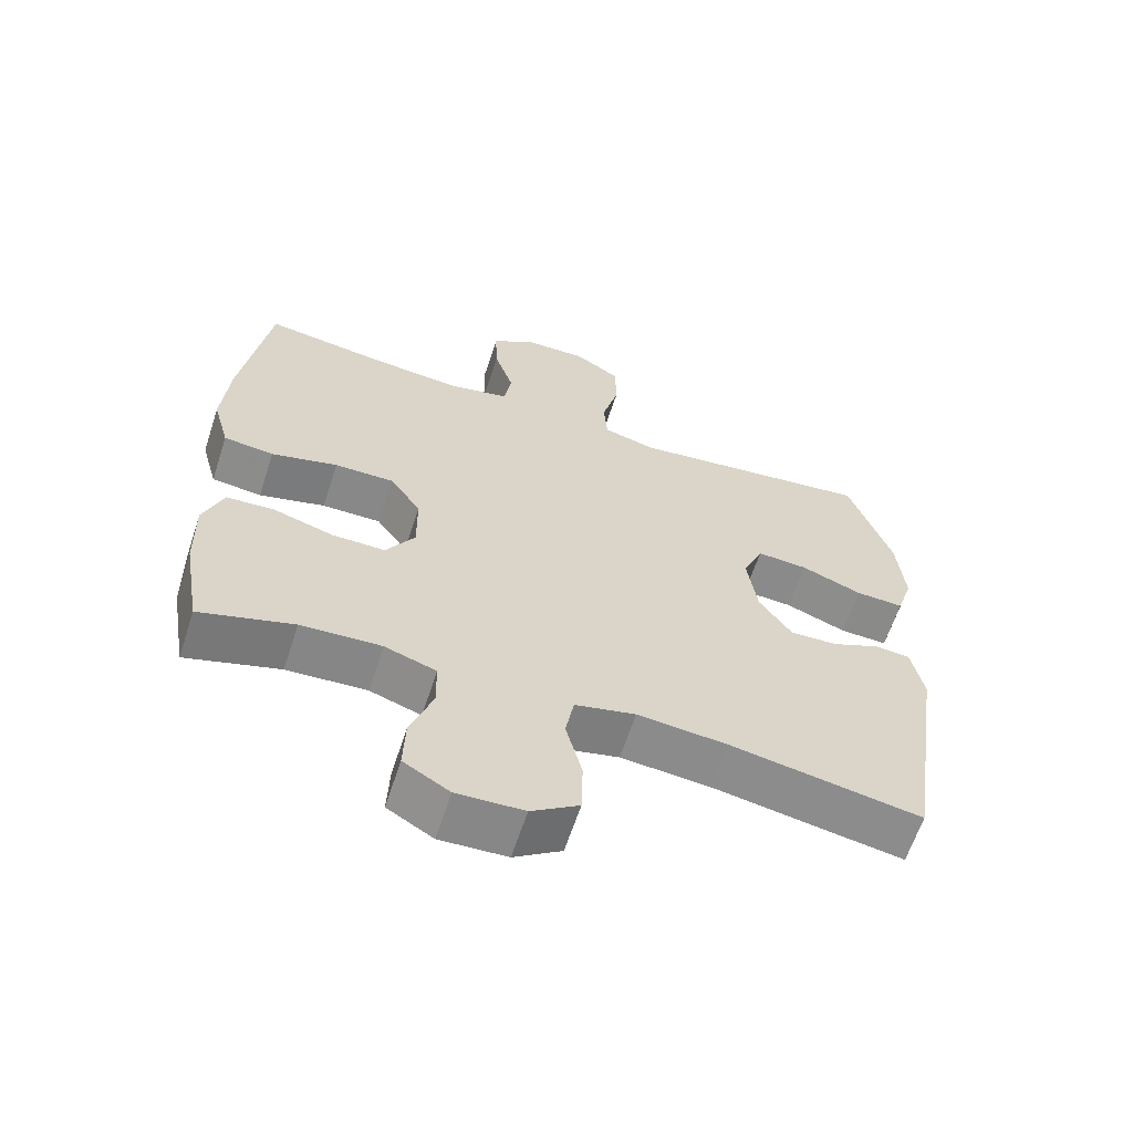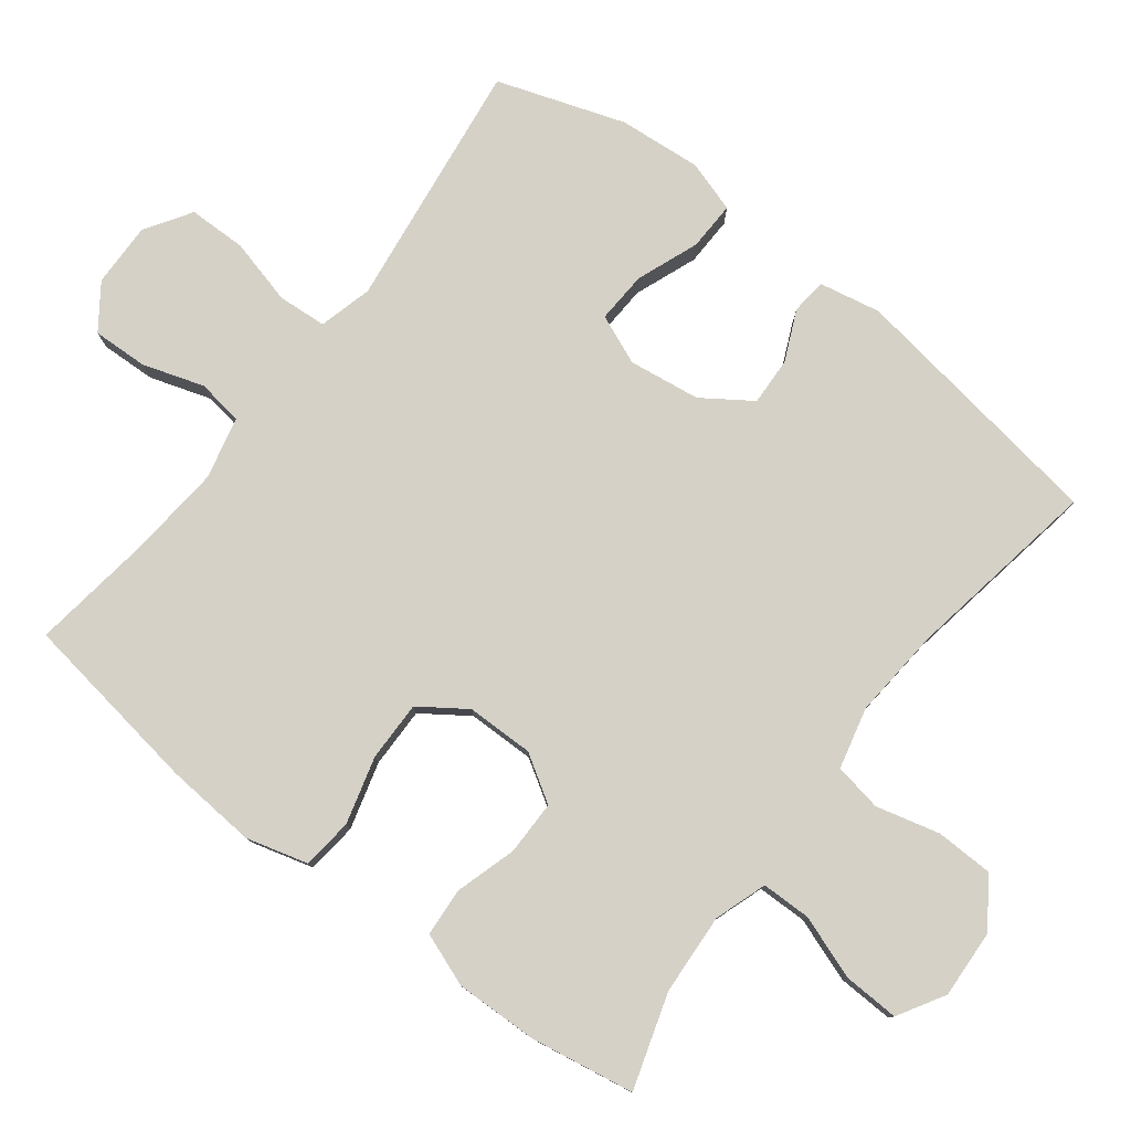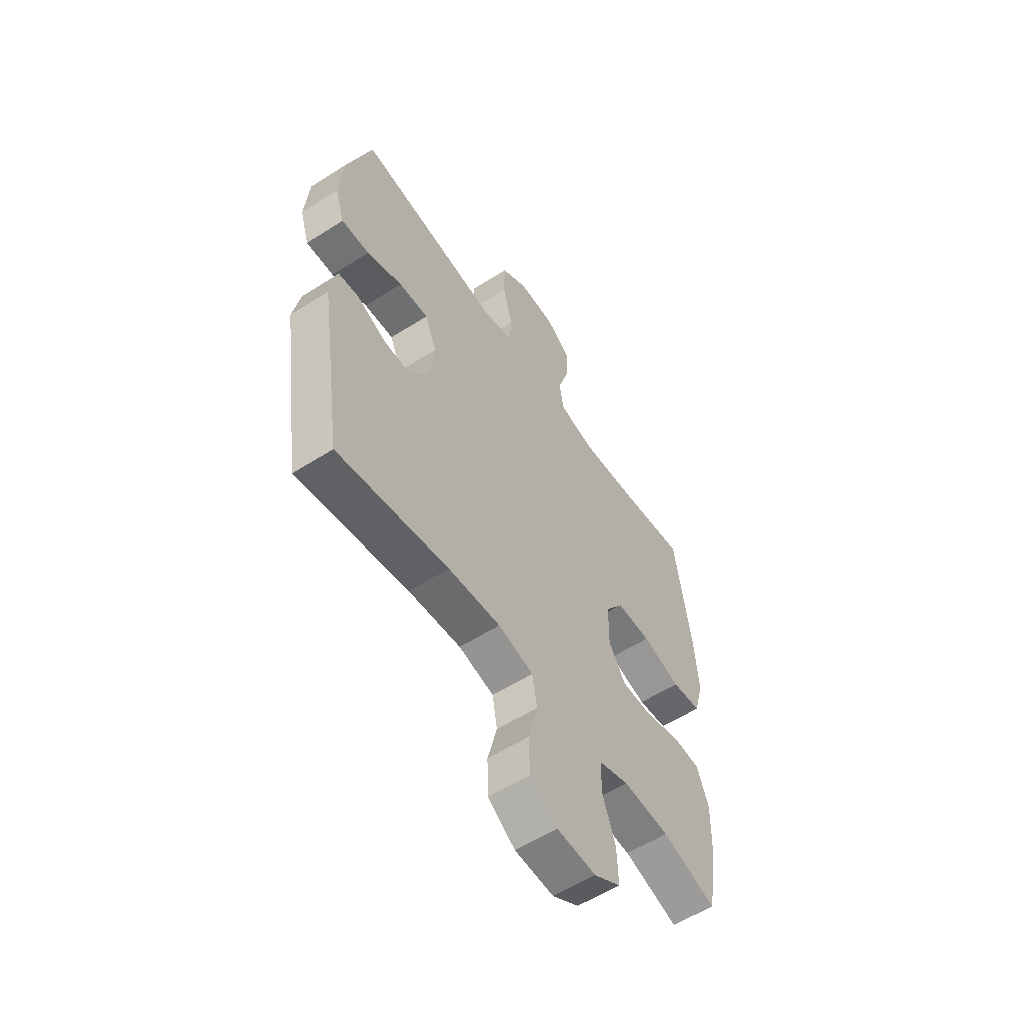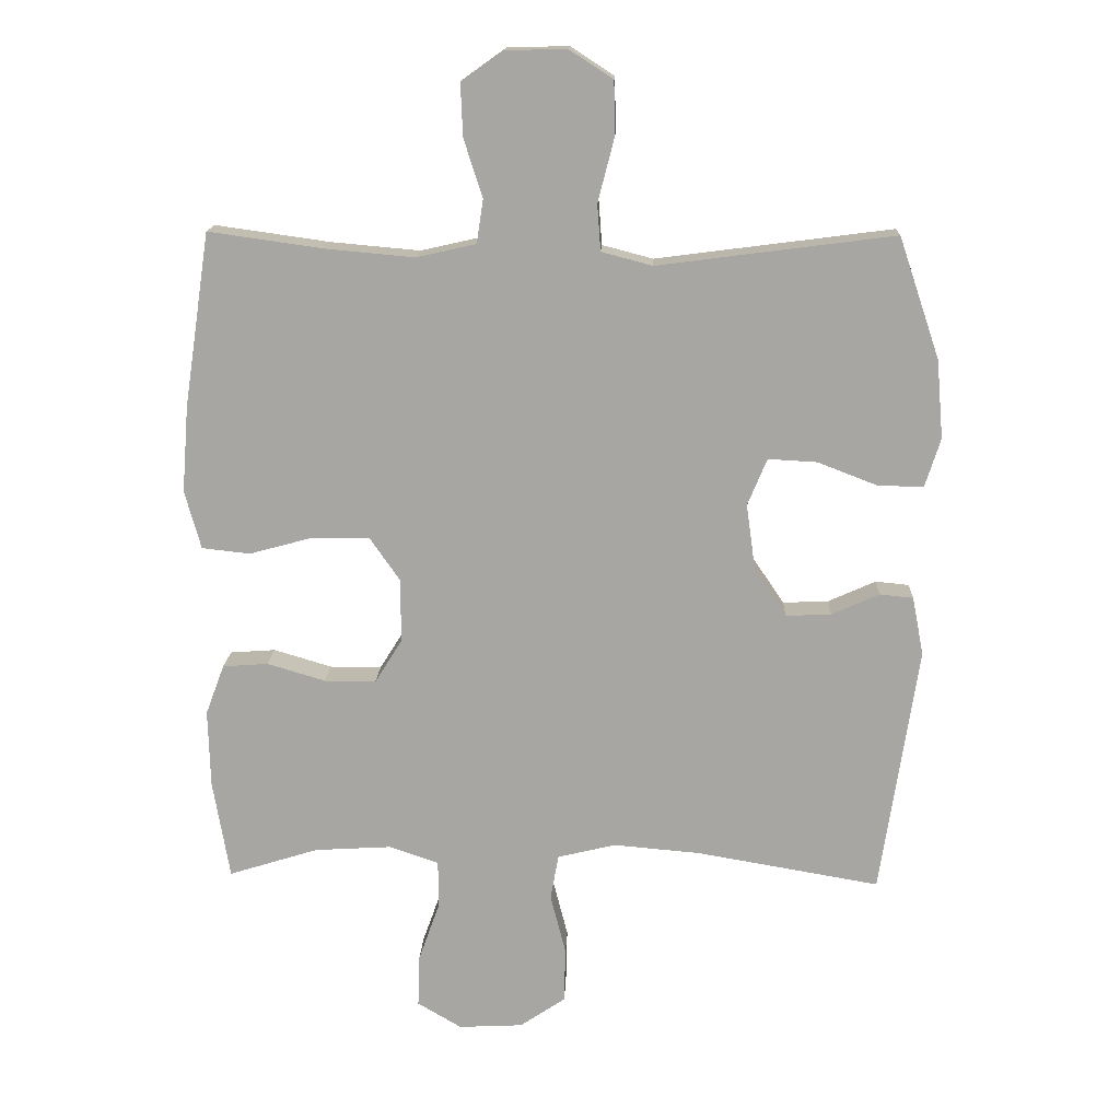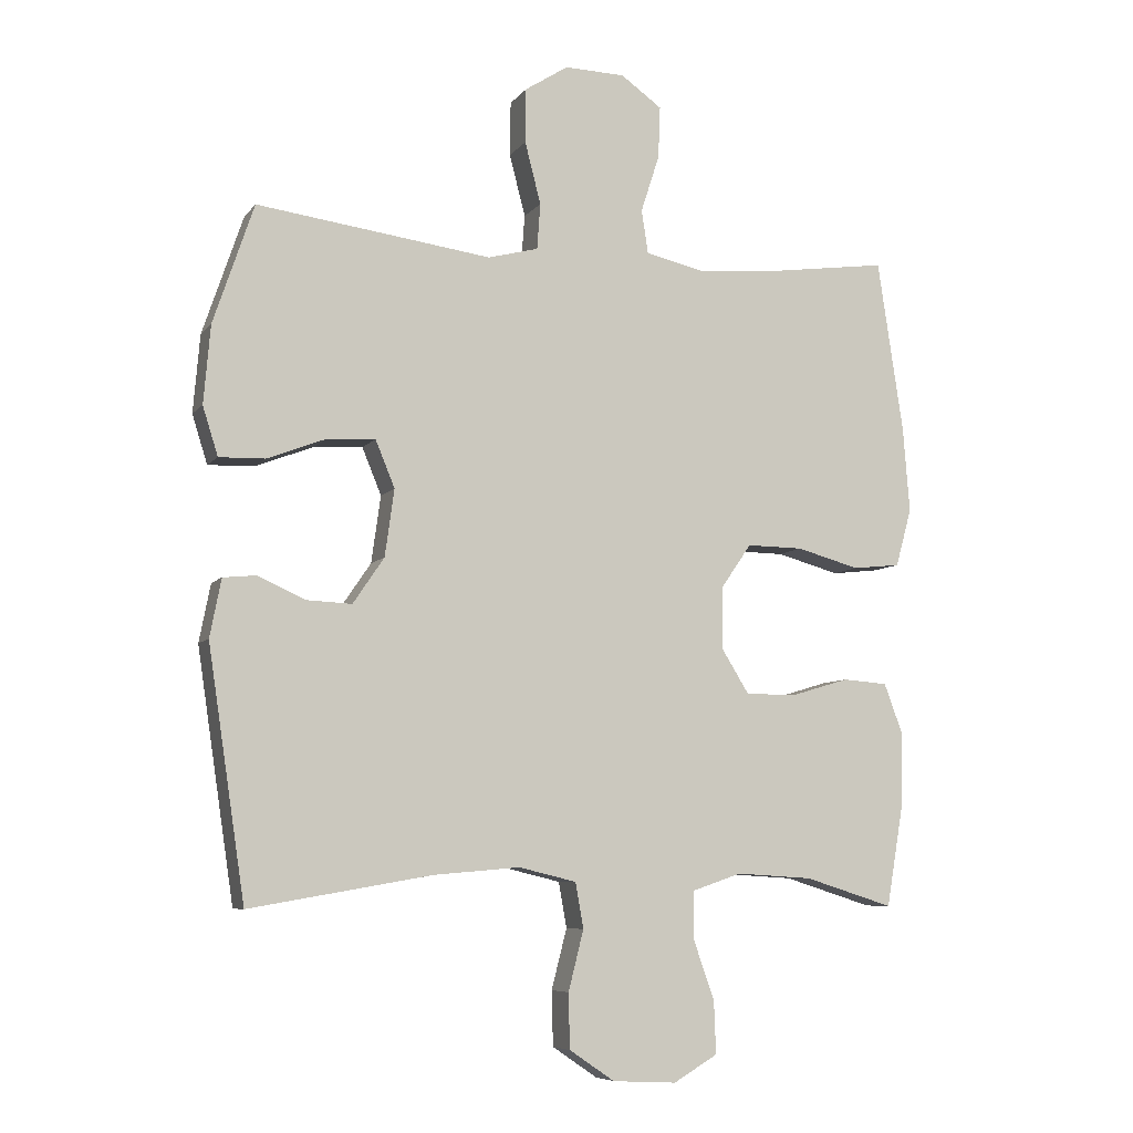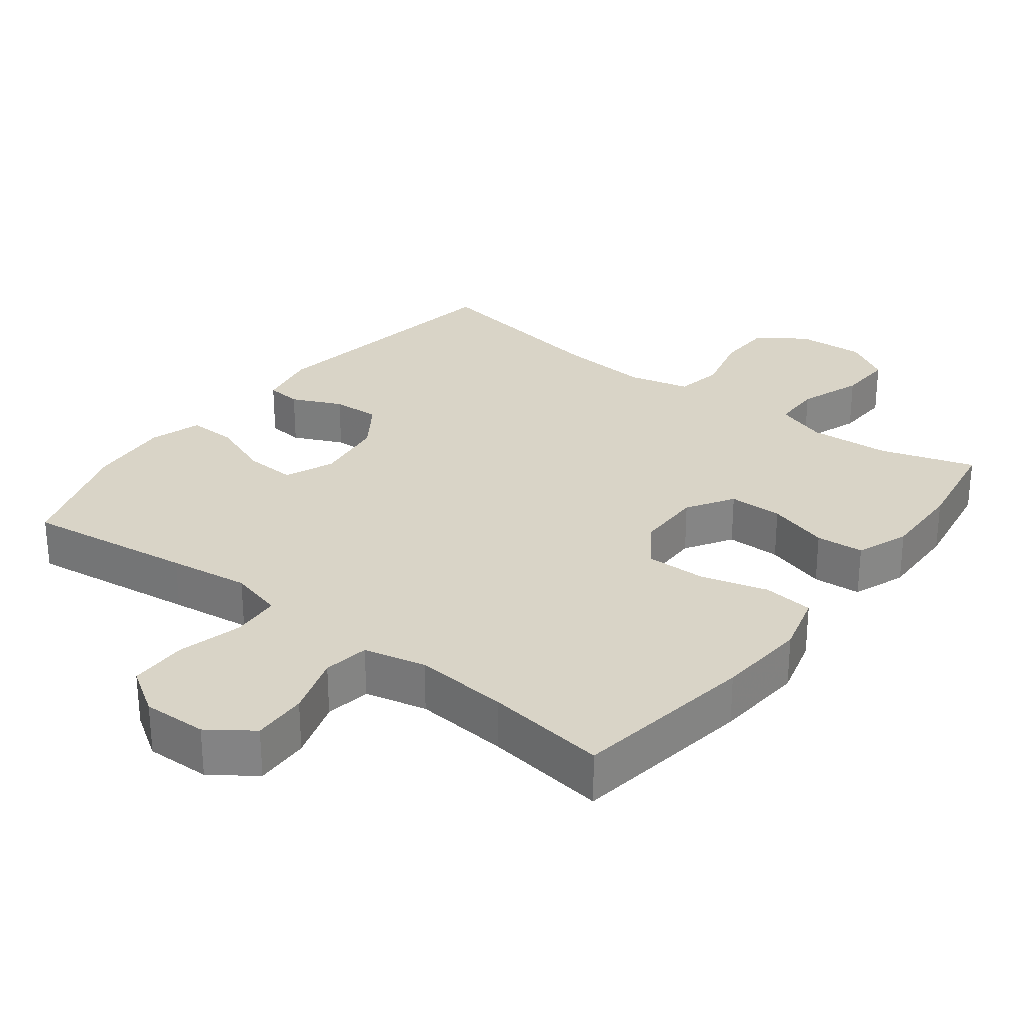
<metadata>
{"format":"obj","ext":"obj","renderer":"f3d","projection":"perspective","resolution":1024,"background":"white","views":[{"elev":-63.0,"azim":161.9,"up":"+Z"},{"elev":79.1,"azim":127.5,"up":"+Y"},{"elev":-57.1,"azim":-56.4,"up":"+Z"},{"elev":15.4,"azim":-177.6,"up":"+Z"},{"elev":-7.2,"azim":-20.6,"up":"+Z"},{"elev":28.5,"azim":37.5,"up":"+Y"}]}
</metadata>
<code>
v -0.5 0.07 0.5
v -0.261 0.07 0.469
v -0.147 0.07 0.454
v -0.071 0.07 0.474
v -0.066 0.07 0.543
v -0.09 0.07 0.636
v -0.089 0.07 0.718
v -0.024 0.07 0.76
v 0.067 0.07 0.758
v 0.129 0.07 0.714
v 0.126 0.07 0.636
v 0.098 0.07 0.549
v 0.108 0.07 0.484
v 0.196 0.07 0.464
v 0.329 0.07 0.476
v 0.5 0.07 0.5
v 0.539 0.07 0.24
v 0.549 0.07 0.112
v 0.525 0.07 0.025
v 0.453 0.07 0.017
v 0.358 0.07 0.043
v 0.273 0.07 0.044
v 0.228 0.07 -0.021
v 0.227 0.07 -0.116
v 0.268 0.07 -0.182
v 0.345 0.07 -0.182
v 0.432 0.07 -0.156
v 0.5 0.07 -0.161
v 0.528 0.07 -0.236
v 0.525 0.07 -0.352
v 0.5 0.07 -0.5
v 0.366 0.07 -0.458
v 0.251 0.07 -0.451
v 0.177 0.07 -0.476
v 0.176 0.07 -0.546
v 0.208 0.07 -0.636
v 0.211 0.07 -0.715
v 0.145 0.07 -0.754
v 0.049 0.07 -0.749
v -0.019 0.07 -0.703
v -0.021 0.07 -0.621
v 0.002 0.07 -0.531
v -0.01 0.07 -0.463
v -0.097 0.07 -0.442
v -0.226 0.07 -0.453
v -0.5 0.07 -0.5
v -0.556 0.07 -0.127
v -0.539 0.07 -0.04
v -0.489 0.07 -0.035
v -0.418 0.07 -0.067
v -0.35 0.07 -0.07
v -0.303 0.07 -0.001
v -0.289 0.07 0.1
v -0.318 0.07 0.17
v -0.391 0.07 0.166
v -0.479 0.07 0.132
v -0.548 0.07 0.13
v -0.571 0.07 0.203
v -0.561 0.07 0.32
v -0.5 0 0.5
v -0.261 0 0.469
v -0.147 0 0.454
v -0.071 0 0.474
v -0.066 0 0.543
v -0.09 0 0.636
v -0.089 0 0.718
v -0.024 0 0.76
v 0.067 0 0.758
v 0.129 0 0.714
v 0.126 0 0.636
v 0.098 0 0.549
v 0.108 0 0.484
v 0.196 0 0.464
v 0.329 0 0.476
v 0.5 0 0.5
v 0.539 0 0.24
v 0.549 0 0.112
v 0.525 0 0.025
v 0.453 0 0.017
v 0.358 0 0.043
v 0.273 0 0.044
v 0.228 0 -0.021
v 0.227 0 -0.116
v 0.268 0 -0.182
v 0.345 0 -0.182
v 0.432 0 -0.156
v 0.5 0 -0.161
v 0.528 0 -0.236
v 0.525 0 -0.352
v 0.5 0 -0.5
v 0.366 0 -0.458
v 0.251 0 -0.451
v 0.177 0 -0.476
v 0.176 0 -0.546
v 0.208 0 -0.636
v 0.211 0 -0.715
v 0.145 0 -0.754
v 0.049 0 -0.749
v -0.019 0 -0.703
v -0.021 0 -0.621
v 0.002 0 -0.531
v -0.01 0 -0.463
v -0.097 0 -0.442
v -0.226 0 -0.453
v -0.5 0 -0.5
v -0.556 0 -0.127
v -0.539 0 -0.04
v -0.489 0 -0.035
v -0.418 0 -0.067
v -0.35 0 -0.07
v -0.303 0 -0.001
v -0.289 0 0.1
v -0.318 0 0.17
v -0.391 0 0.166
v -0.479 0 0.132
v -0.548 0 0.13
v -0.571 0 0.203
v -0.561 0 0.32
f 55 56 57 58
f 54 55 58 59
f 47 48 49 50
f 45 46 47 50
f 44 45 50 51
f 43 44 51 52
f 39 40 41 42
f 39 42 43
f 38 39 43
f 35 36 37 38
f 34 35 38 43
f 33 34 43 52
f 29 30 31 32
f 26 27 28 29
f 25 26 29 32
f 24 25 32 33
f 18 19 20 21
f 18 21 22
f 15 16 17 18
f 14 15 18 22
f 13 14 22 23
f 9 10 11 12
f 7 8 9 12
f 5 6 7 12
f 4 5 12 13
f 3 4 13 23
f 54 59 1 2
f 53 54 2 3
f 24 33 52 53
f 3 23 24 53
f 117 116 115 114
f 118 117 114 113
f 109 108 107 106
f 109 106 105 104
f 110 109 104 103
f 111 110 103 102
f 101 100 99 98
f 102 101 98
f 102 98 97
f 97 96 95 94
f 102 97 94 93
f 111 102 93 92
f 91 90 89 88
f 88 87 86 85
f 91 88 85 84
f 92 91 84 83
f 80 79 78 77
f 81 80 77
f 77 76 75 74
f 81 77 74 73
f 82 81 73 72
f 71 70 69 68
f 71 68 67 66
f 71 66 65 64
f 72 71 64 63
f 82 72 63 62
f 61 60 118 113
f 62 61 113 112
f 112 111 92 83
f 112 83 82 62
f 1 60 61 2
f 2 61 62 3
f 3 62 63 4
f 4 63 64 5
f 5 64 65 6
f 6 65 66 7
f 7 66 67 8
f 8 67 68 9
f 9 68 69 10
f 10 69 70 11
f 11 70 71 12
f 12 71 72 13
f 13 72 73 14
f 14 73 74 15
f 15 74 75 16
f 16 75 76 17
f 17 76 77 18
f 18 77 78 19
f 19 78 79 20
f 20 79 80 21
f 21 80 81 22
f 22 81 82 23
f 23 82 83 24
f 24 83 84 25
f 25 84 85 26
f 26 85 86 27
f 27 86 87 28
f 28 87 88 29
f 29 88 89 30
f 30 89 90 31
f 31 90 91 32
f 32 91 92 33
f 33 92 93 34
f 34 93 94 35
f 35 94 95 36
f 36 95 96 37
f 37 96 97 38
f 38 97 98 39
f 39 98 99 40
f 40 99 100 41
f 41 100 101 42
f 42 101 102 43
f 43 102 103 44
f 44 103 104 45
f 45 104 105 46
f 46 105 106 47
f 47 106 107 48
f 48 107 108 49
f 49 108 109 50
f 50 109 110 51
f 51 110 111 52
f 52 111 112 53
f 53 112 113 54
f 54 113 114 55
f 55 114 115 56
f 56 115 116 57
f 57 116 117 58
f 58 117 118 59
f 59 118 60 1

</code>
